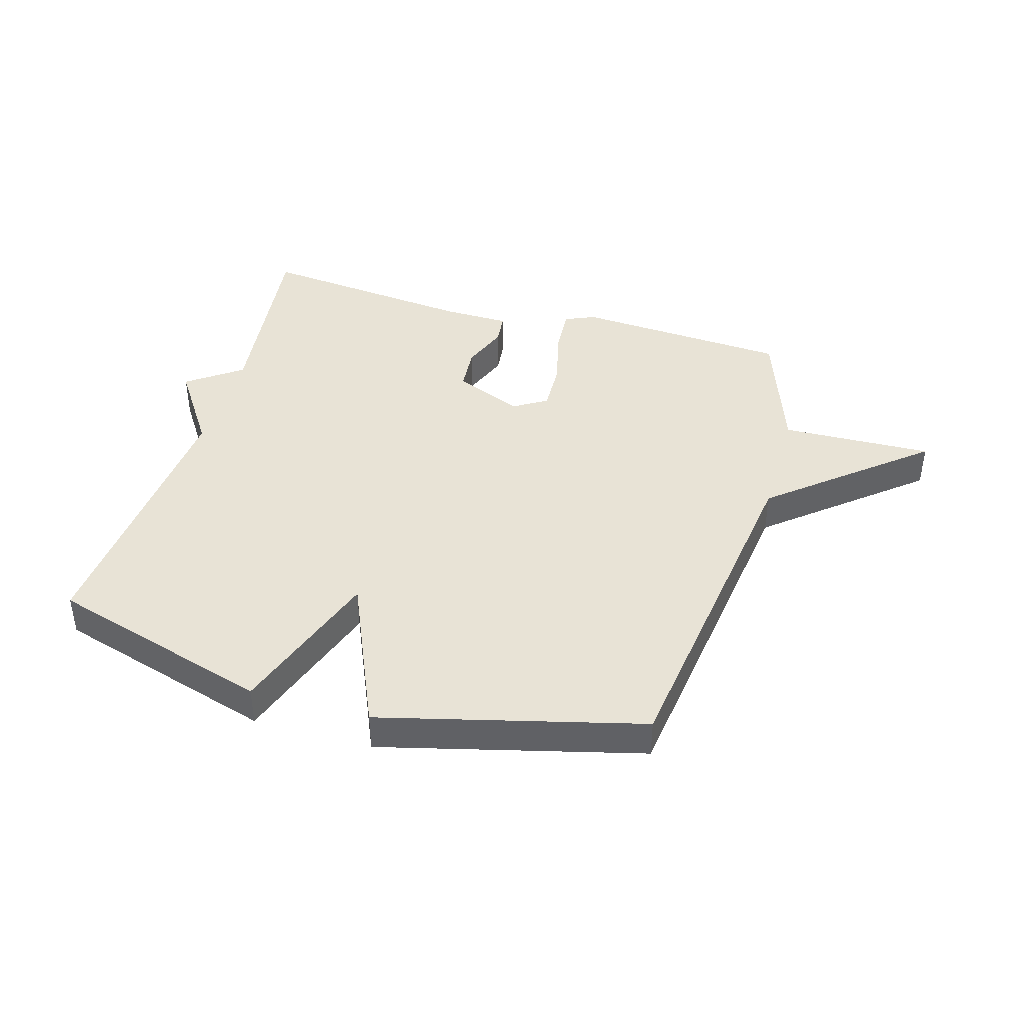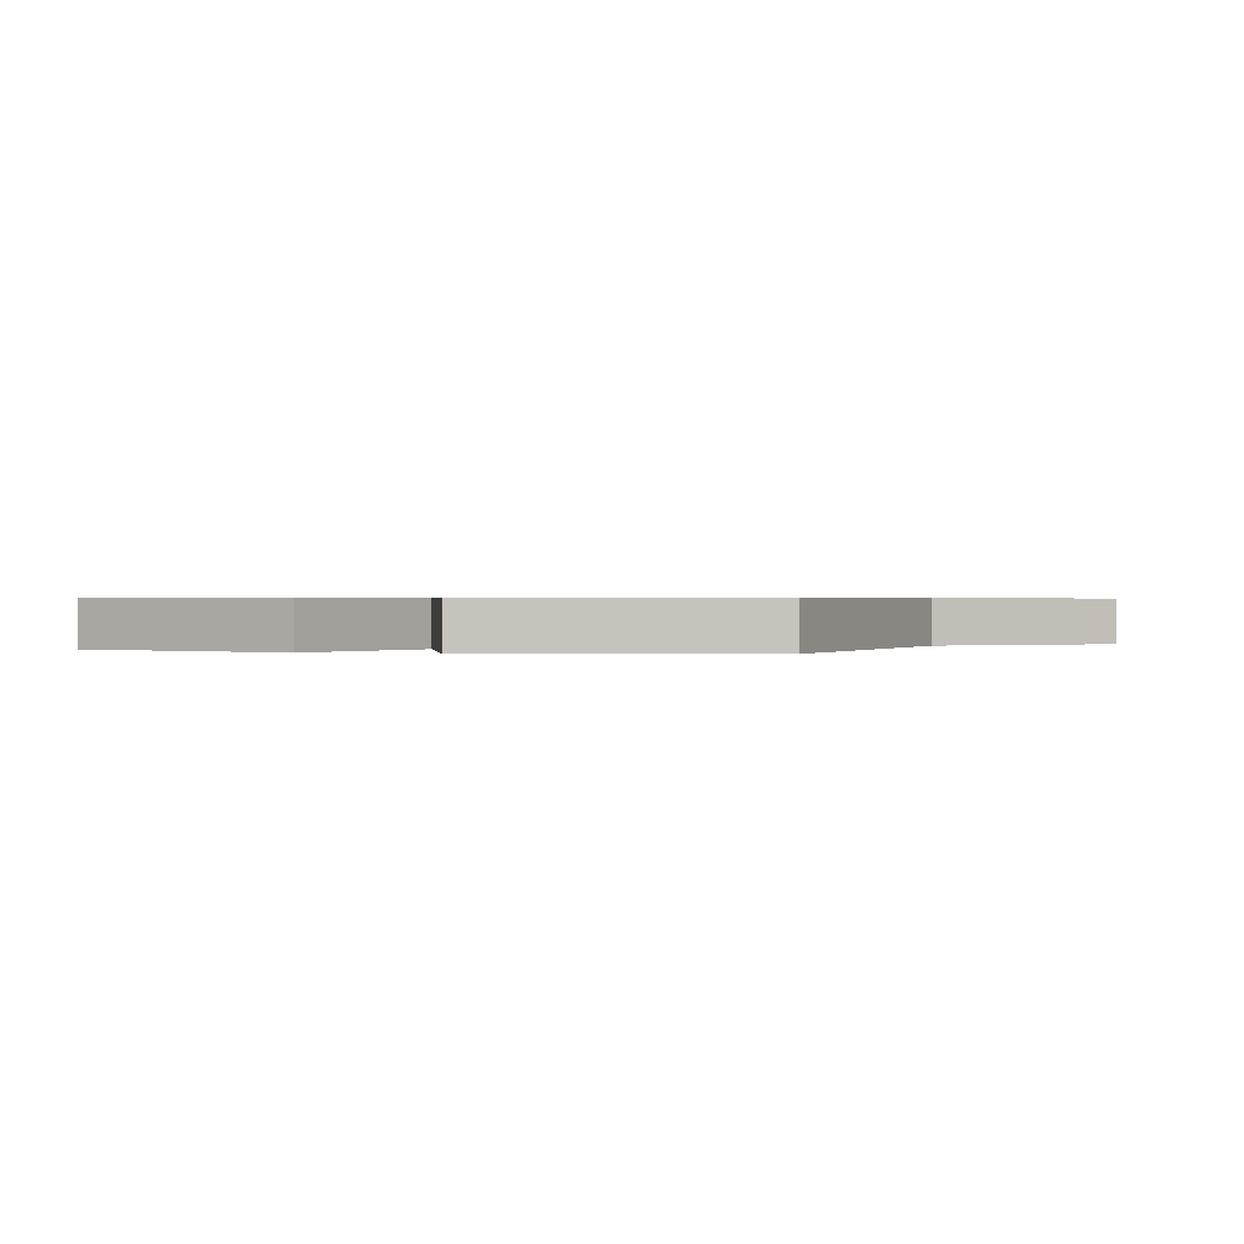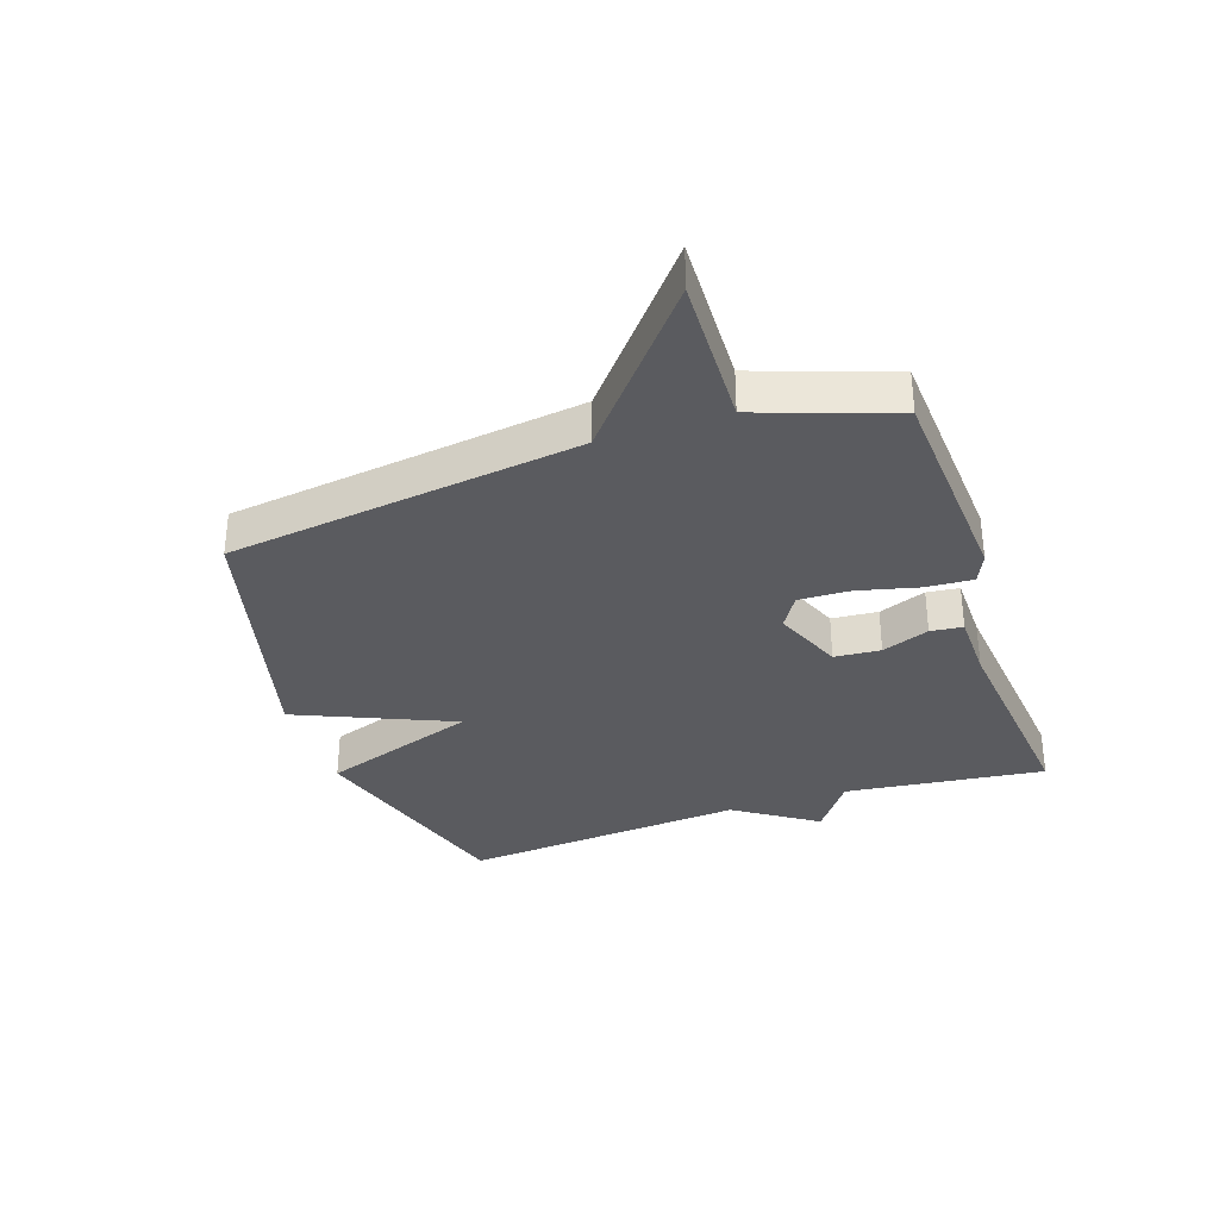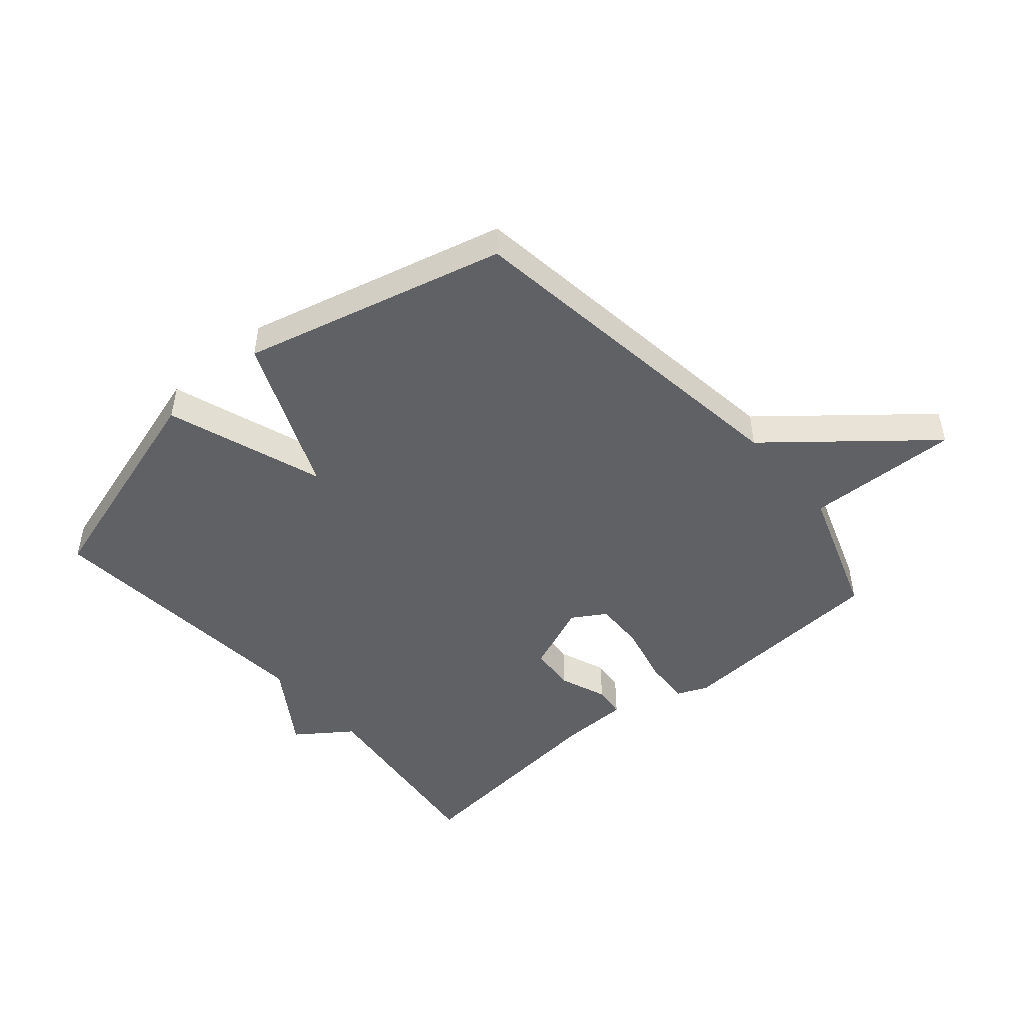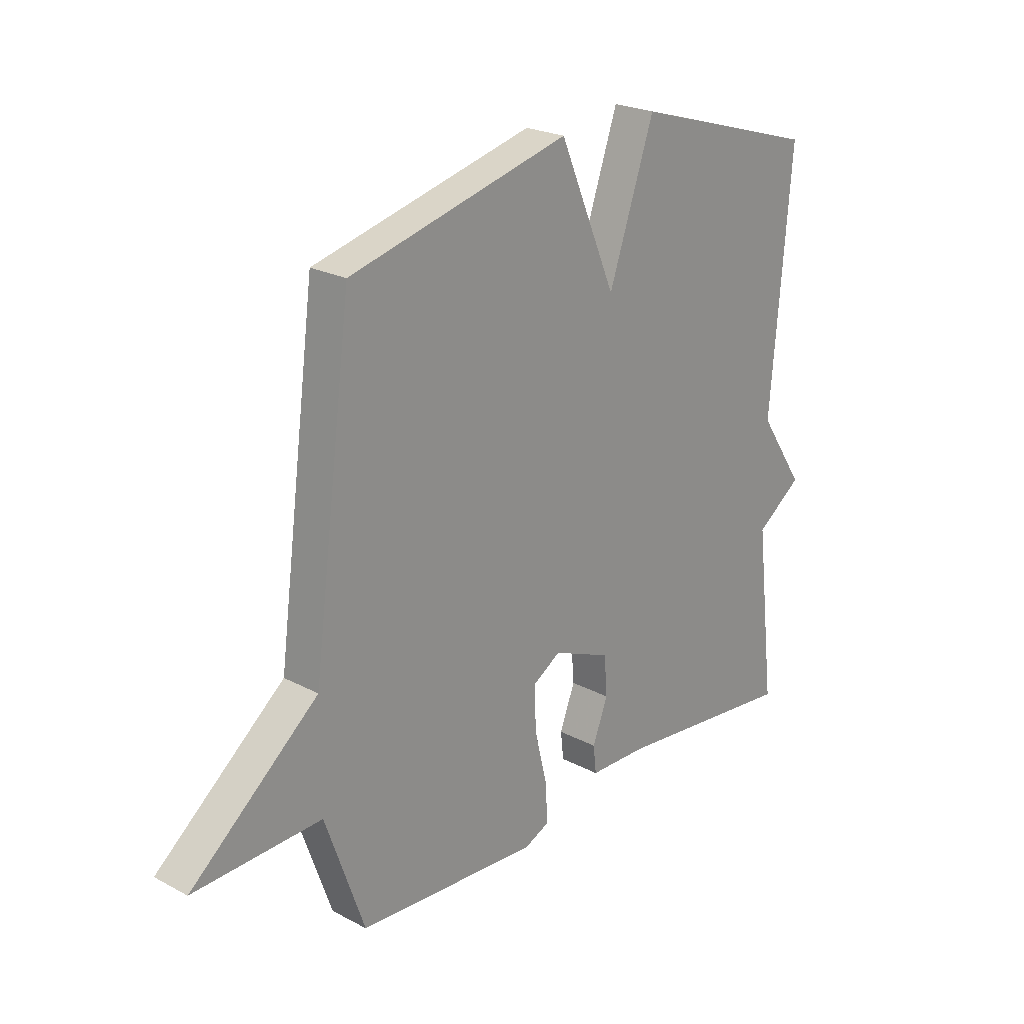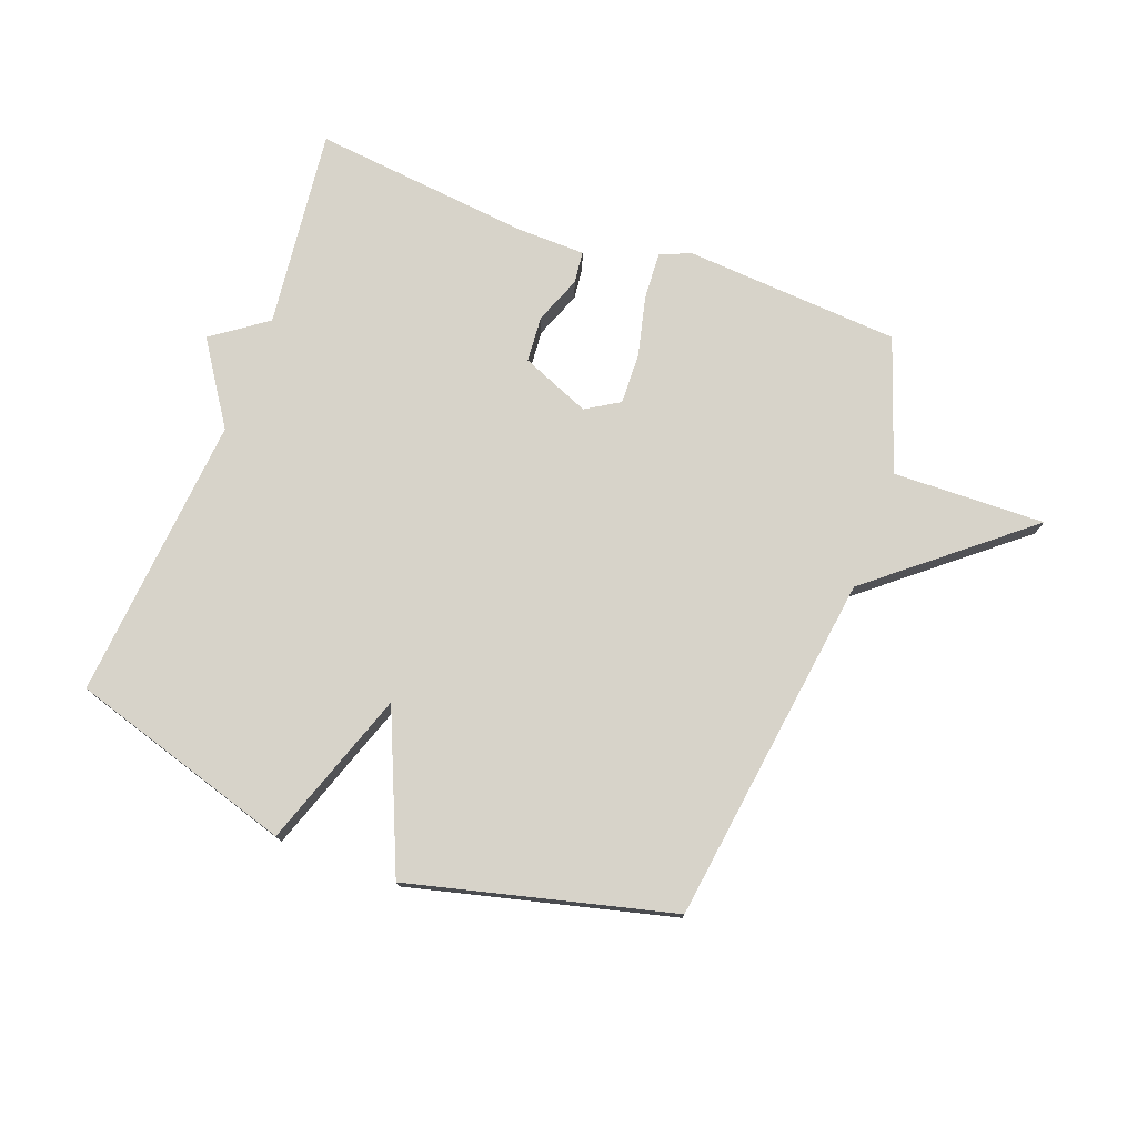
<metadata>
{"format":"obj","ext":"obj","renderer":"f3d","projection":"perspective","resolution":1024,"background":"white","views":[{"elev":41.7,"azim":16.1,"up":"+Y"},{"elev":0.5,"azim":16.1,"up":"+Y"},{"elev":-33.5,"azim":108.7,"up":"+Y"},{"elev":-47.6,"azim":40.7,"up":"+Y"},{"elev":23.1,"azim":132.0,"up":"+Z"},{"elev":76.1,"azim":20.6,"up":"+Y"}]}
</metadata>
<code>
v -0.5 0.07 -0.5
v -0.461 0.07 -0.17
v -0.551 0.07 -0.105
v -0.461 0.07 0.03
v -0.5 0.07 0.5
v -0.132 0.07 0.61
v -0.043 0.07 0.352
v 0.068 0.07 0.61
v 0.5 0.07 0.5
v 0.577 0.07 -0.08
v 0.828 0.07 -0.288
v 0.577 0.07 -0.28
v 0.5 0.07 -0.5
v 0.143 0.07 -0.523
v 0.093 0.07 -0.501
v 0.098 0.07 -0.423
v 0.122 0.07 -0.324
v 0.125 0.07 -0.24
v 0.07 0.07 -0.206
v -0.044 0.07 -0.253
v -0.05 0.07 -0.329
v -0.02 0.07 -0.407
v -0.026 0.07 -0.46
v -0.139 0.07 -0.462
v -0.5 0 -0.5
v -0.461 0 -0.17
v -0.551 0 -0.105
v -0.461 0 0.03
v -0.5 0 0.5
v -0.132 0 0.61
v -0.043 0 0.352
v 0.068 0 0.61
v 0.5 0 0.5
v 0.577 0 -0.08
v 0.828 0 -0.288
v 0.577 0 -0.28
v 0.5 0 -0.5
v 0.143 0 -0.523
v 0.093 0 -0.501
v 0.098 0 -0.423
v 0.122 0 -0.324
v 0.125 0 -0.24
v 0.07 0 -0.206
v -0.044 0 -0.253
v -0.05 0 -0.329
v -0.02 0 -0.407
v -0.026 0 -0.46
v -0.139 0 -0.462
f 21 22 23 24
f 24 1 2
f 21 24 2
f 20 21 2
f 2 3 4
f 20 2 4
f 19 20 4
f 15 16 17
f 14 15 17
f 13 14 17
f 12 13 17
f 12 17 18
f 12 18 19
f 11 12 19
f 10 11 19
f 9 10 19
f 8 9 19
f 7 8 19
f 6 7 19
f 5 6 19
f 4 5 19
f 48 47 46 45
f 26 25 48
f 26 48 45
f 26 45 44
f 28 27 26
f 28 26 44
f 28 44 43
f 41 40 39
f 41 39 38
f 41 38 37
f 41 37 36
f 42 41 36
f 43 42 36
f 43 36 35
f 43 35 34
f 43 34 33
f 43 33 32
f 43 32 31
f 43 31 30
f 43 30 29
f 43 29 28
f 1 25 26 2
f 2 26 27 3
f 3 27 28 4
f 4 28 29 5
f 5 29 30 6
f 6 30 31 7
f 7 31 32 8
f 8 32 33 9
f 9 33 34 10
f 10 34 35 11
f 11 35 36 12
f 12 36 37 13
f 13 37 38 14
f 14 38 39 15
f 15 39 40 16
f 16 40 41 17
f 17 41 42 18
f 18 42 43 19
f 19 43 44 20
f 20 44 45 21
f 21 45 46 22
f 22 46 47 23
f 23 47 48 24
f 24 48 25 1

</code>
